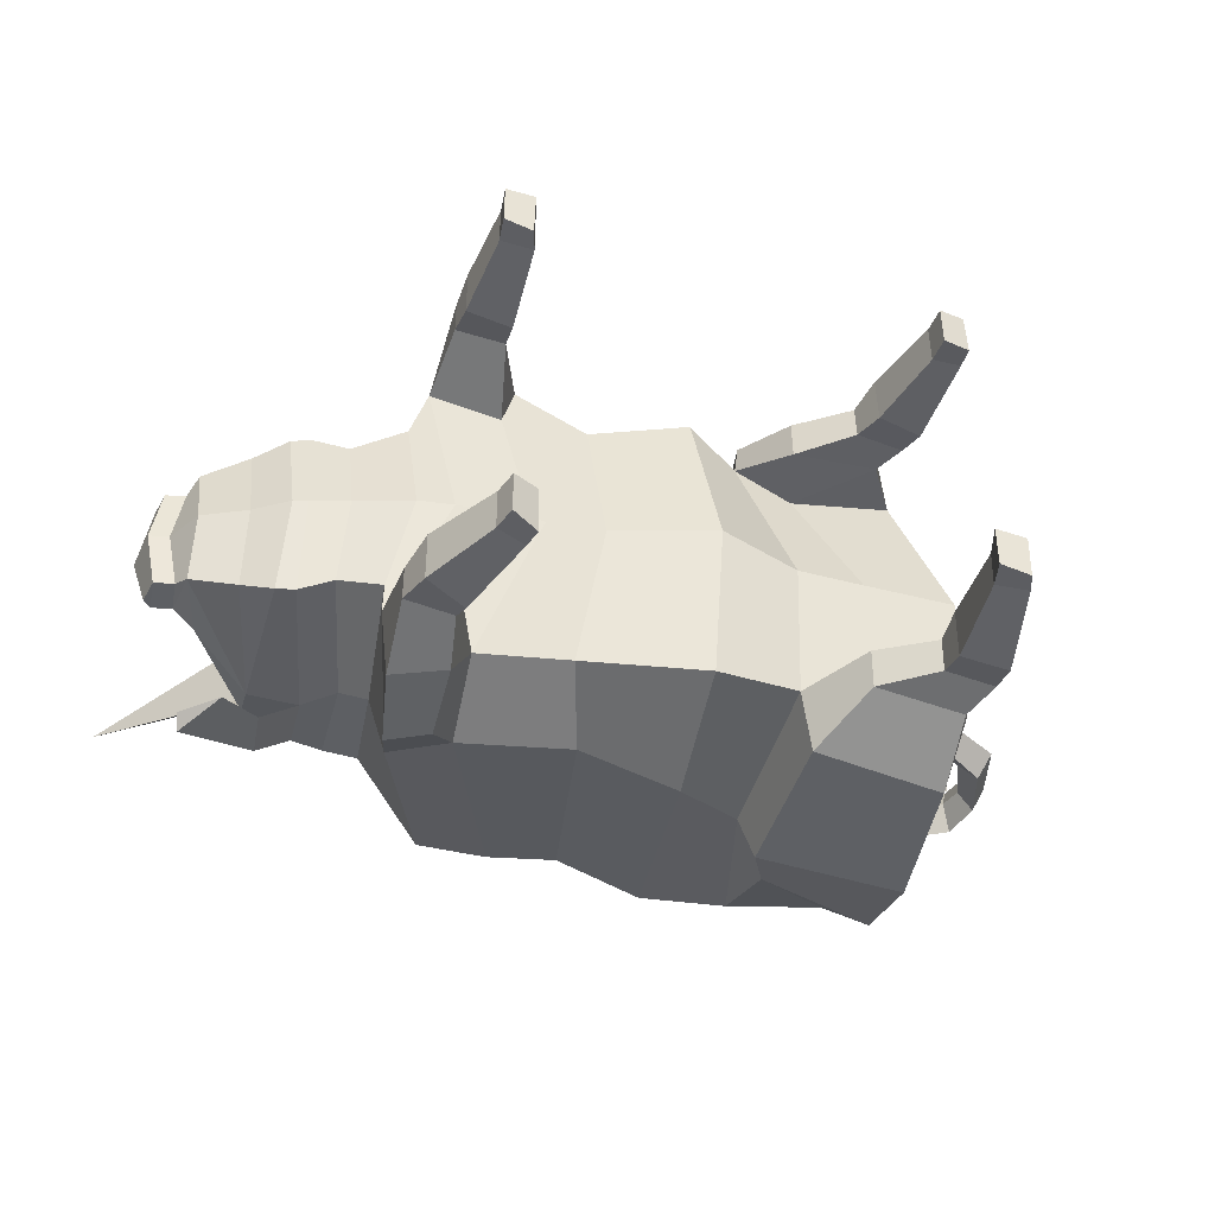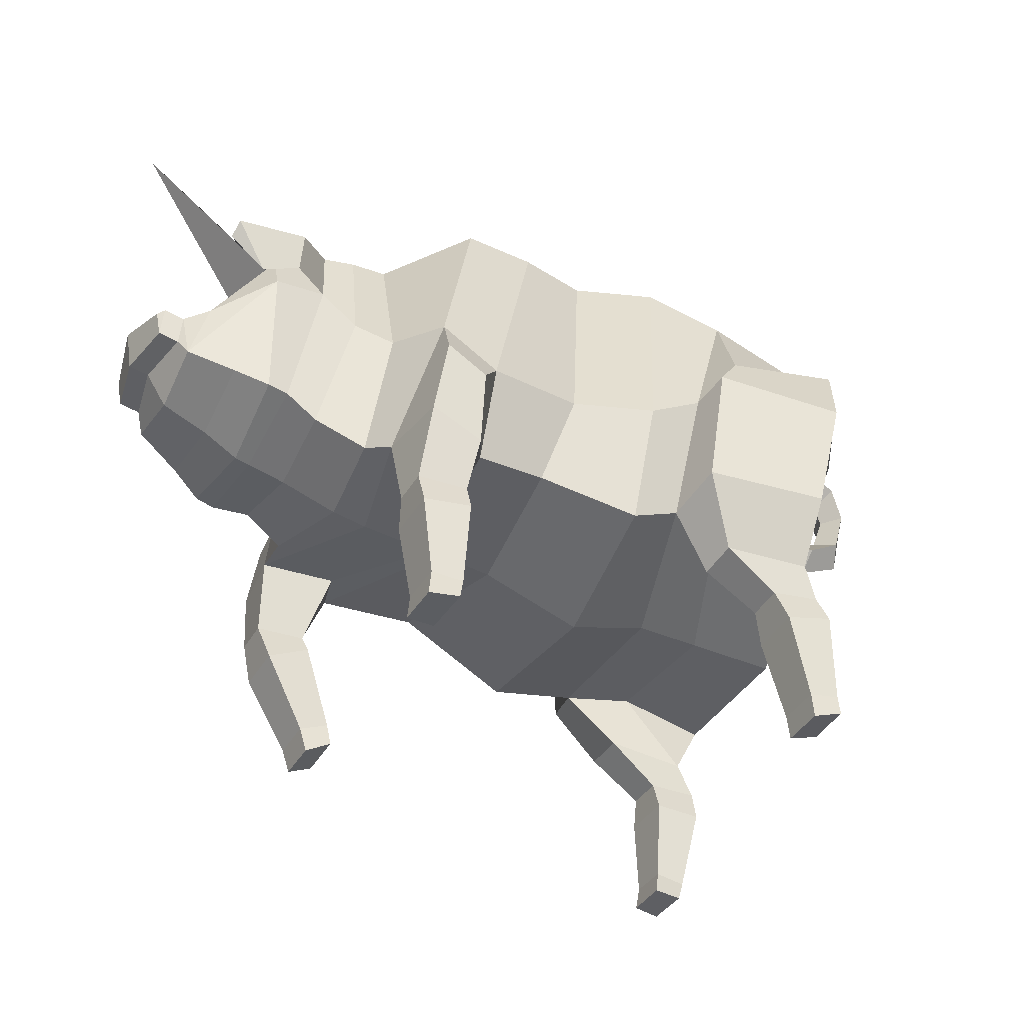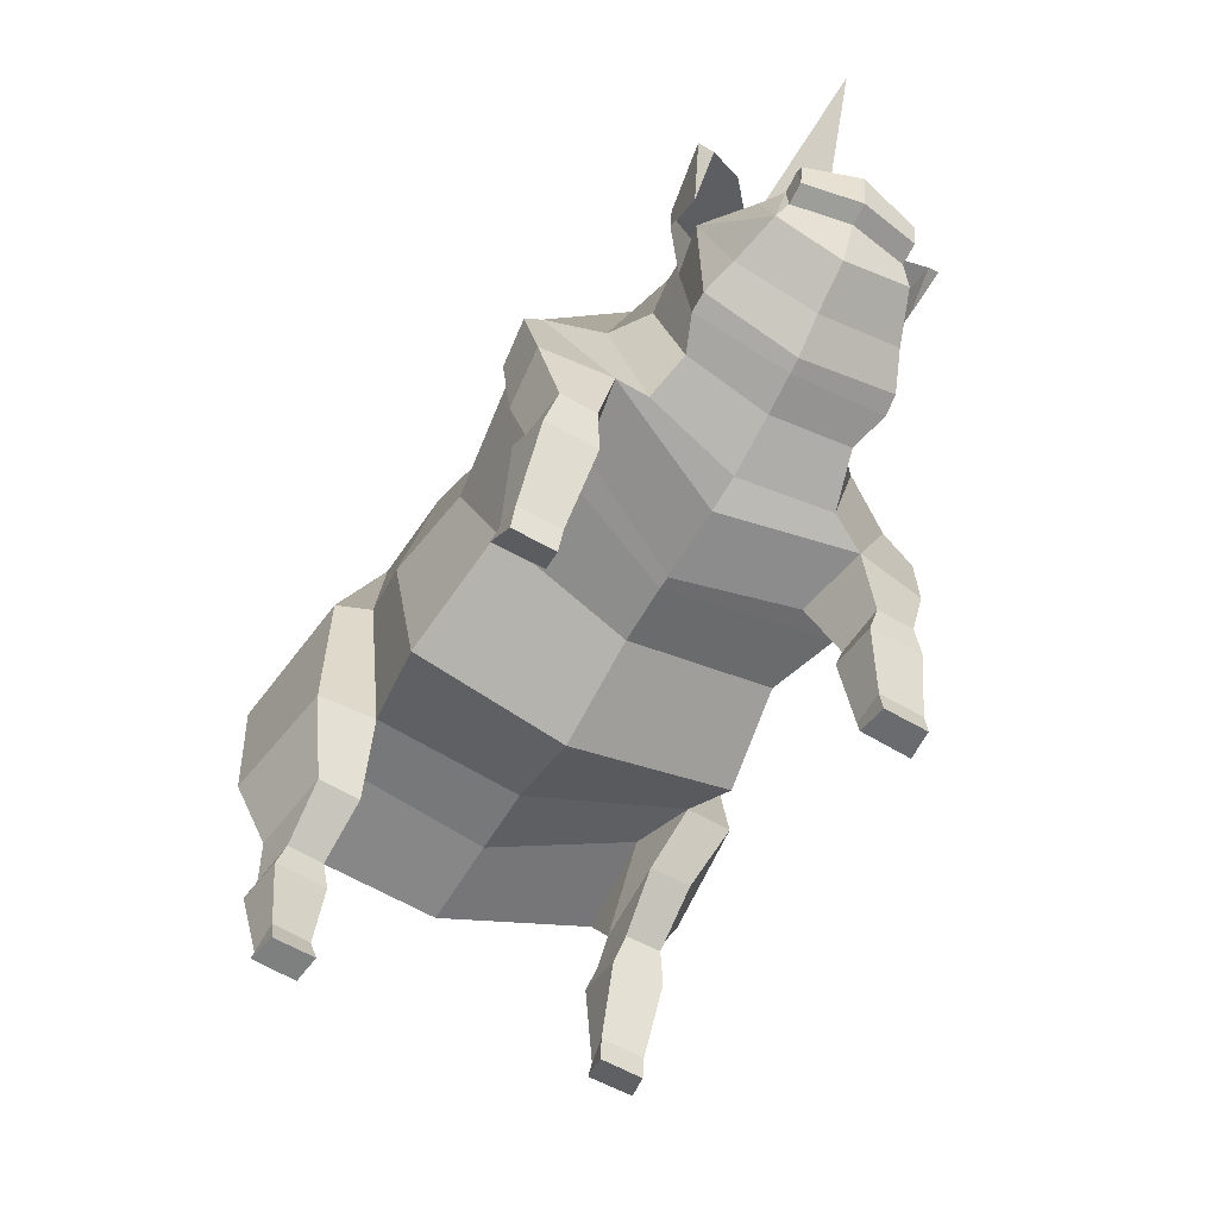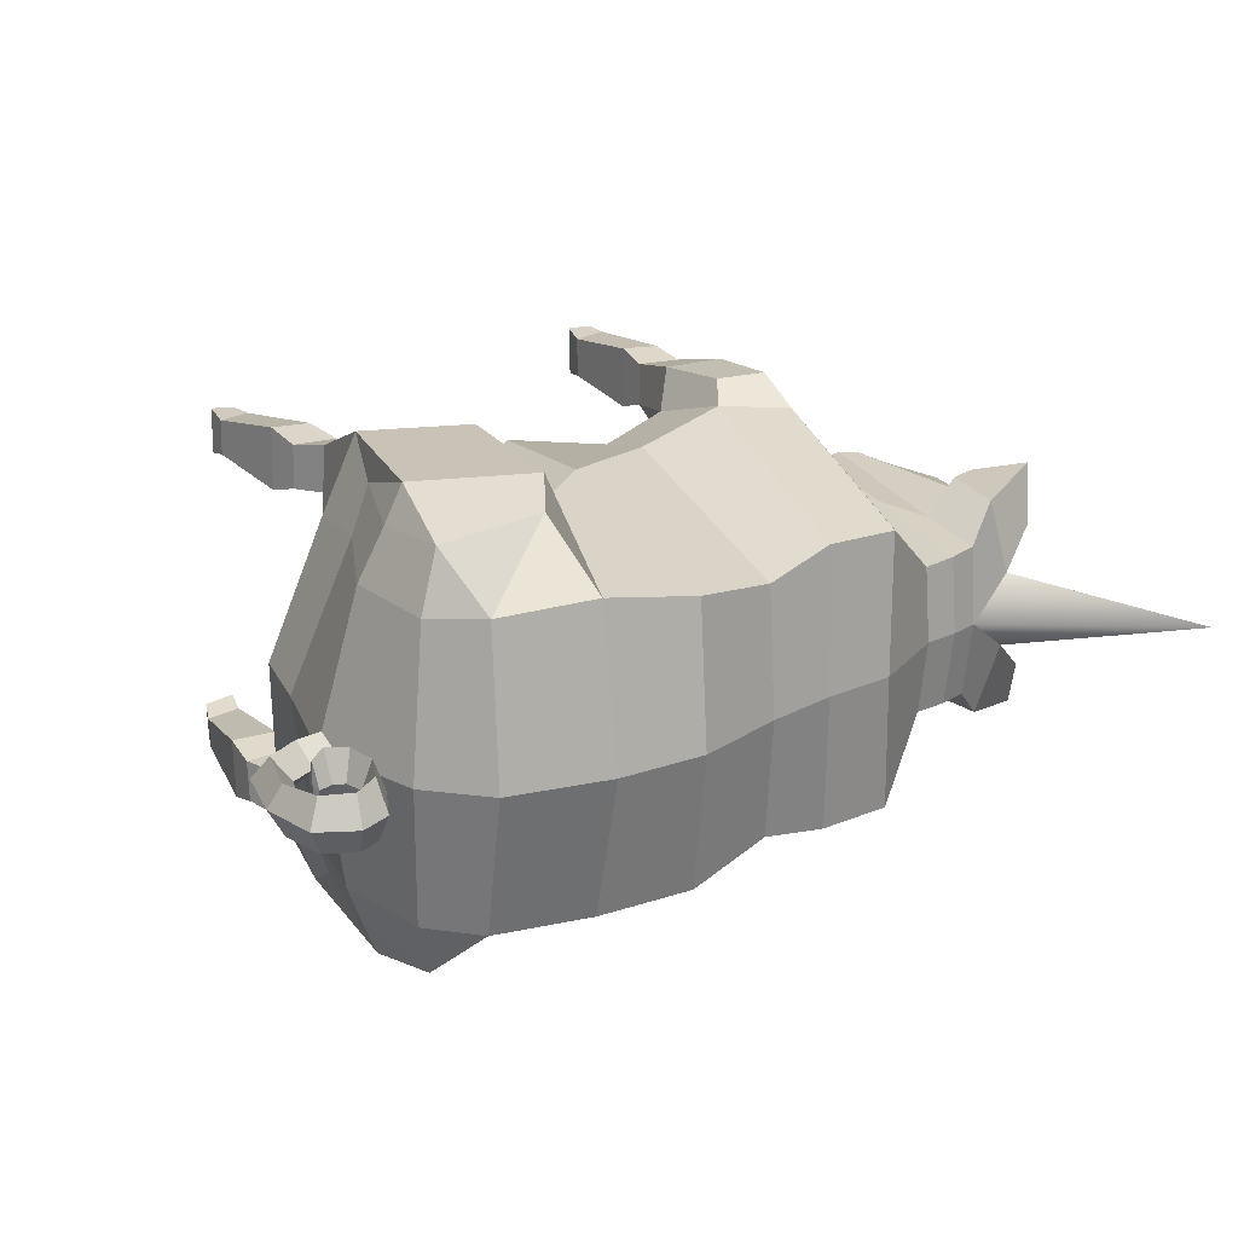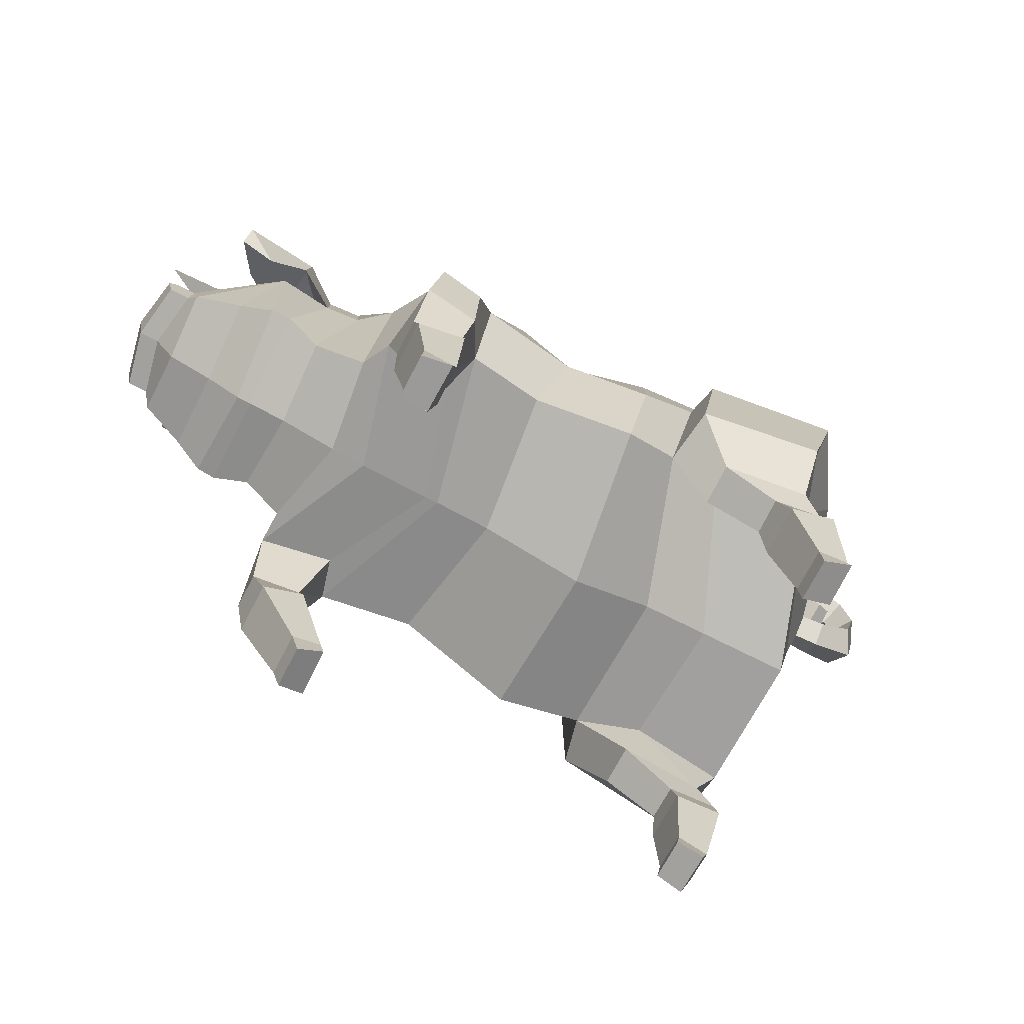
<metadata>
{"format":"obj","ext":"obj","renderer":"f3d","projection":"perspective","resolution":1024,"background":"white","views":[{"elev":-42.4,"azim":-15.7,"up":"+Z"},{"elev":-42.2,"azim":-29.1,"up":"+Y"},{"elev":-60.9,"azim":-120.3,"up":"+Y"},{"elev":22.3,"azim":145.3,"up":"+Z"},{"elev":-72.9,"azim":-27.4,"up":"+Y"}]}
</metadata>
<code>
o Pig_Cylinder
v -9.272 12.61 -1.029
v -9.312 12.62 0.8523
v -12.61 16.24 -0.1208
v 0.7019 4.727 2.4e-05
v 2.841 5.545 2e-05
v 1.629 6.254 3.75
v 0.1818 5.332 4
v 2.21 10.1 4.315
v 0.6724 9.001 4.383
v 3.557 14.29 3.674
v 1.477 14.84 3.427
v 3.738 15.1 -0.01989
v 1.586 15.26 0.000796
v -0.7583 14.3 3.028
v -0.6468 14.69 4e-06
v -2.401 14.43 0.01041
v -2.583 14.07 3.459
v 2.515 10.55 5.105
v 3.283 11.75 4.722
v 4.55 5.611 0.000279
v 3.173 6.531 3.292
v 4.922 5.046 3.533
v 2.723 4.971 3.378
v 5.91 13.78 3.585
v 6.158 14.38 -0.07111
v 6.95 12.79 3.501
v 7.392 13.03 -0.07528
v 5.698 6.331 3.527
v 5.893 8.039 3.595
v 5.452 8.07 4.742
v 5.066 6.878 5.528
v -4.182 14.36 0.01585
v -4.379 14.11 3.415
v 1.911 6.753 5.085
v 2.714 4.995 4.431
v 6.429 12.59 4.904
v -1.698 8.221 4.255
v -4.236 7.782 4.688
v -2.309 5.869 3.567
v -4.265 5.376 3.92
v -1.918 5.473 -2.4e-05
v -3.367 5.56 -4.8e-05
v 5.969 10.48 5.553
v 7.119 10.47 3.539
v 6.437 10.49 4.692
v 7.362 7.595 0.002802
v 6.91 5.686 0.008976
v 8.078 10.42 0.4084
v 8.005 9.842 -0.03621
v 8.689 9.989 -0.05203
v 8.734 10.52 0.4385
v -5.709 8.715 4.608
v -3.701 5.524 -4.8e-05
v -4.576 5.338 2.879
v -6.363 5.344 3.217
v -5.521 5.595 0.009137
v -6.238 13.16 1.838
v -6.49 8.974 3.249
v -6.717 5.846 2.399
v -6.249 13.34 0.008342
v -6.422 5.699 0.01305
v -7.869 6.105 -0.006542
v -7.974 6.497 2.087
v -8.884 6.726 2.366
v -8.823 6.322 -0.04974
v -7.203 10.04 2.398
v -7.164 13.03 1.847
v -8.005 12.78 1.846
v -8.056 11.11 2.081
v -7.166 13.23 -0.01294
v -7.964 13.01 -0.04583
v -9.374 6.851 2.314
v -9.192 6.399 -0.06681
v -11.75 8.242 -0.1817
v -11.22 7.39 -0.1557
v -11.31 7.793 1.503
v -11.52 8.279 1.247
v -8.942 12.32 2.674
v -9.07 10.87 2.816
v -9.45 10.63 2.335
v -9.382 11.93 1.755
v -10.89 9.439 1.583
v -11.46 9.173 1.225
v -10.99 9.849 -0.1597
v -11.67 9.603 -0.1858
v -11.96 9.253 1.205
v -12.03 8.36 1.226
v -12.25 8.323 -0.2024
v -12.17 9.684 -0.2064
v 4.907 5.076 4.692
v -6.188 3.443 3.555
v -6.188 3.439 4.459
v -6.097 5.377 4.962
v 4.059 4.029 3.506
v 4.048 4.055 4.41
v 5.288 4.204 3.465
v 5.274 4.229 4.534
v 5.426 3.474 4.78
v 5.45 3.441 3.251
v 4.284 3.203 4.605
v 4.303 3.178 3.311
v -4.95 2.767 3.256
v -4.95 2.758 4.796
v -4.983 0.6053 4.54
v -4.983 0.6112 3.544
v -4.747 7.012 5.083
v -4.752 4.938 4.872
v -5.837 7.478 5.169
v -4.941 3.493 3.496
v -4.946 3.494 4.566
v 7.962 10.97 -0.05827
v -10.18 7.295 1.941
v -10.08 6.927 -0.1075
v -9.404 12.51 -0.104
v -6.11 2.615 4.643
v -6.112 2.622 3.342
v -8.48 12.43 1.81
v -8.988 11.87 2.656
v -12.44 9.414 -0.2155
v -12.16 9.007 1.217
v 5.661 1.292 4.423
v 5.685 1.298 3.573
v 4.849 1.095 4.408
v 4.85 1.094 3.329
v -5.826 0.5278 4.587
v -5.828 0.5326 3.513
v -10.88 11.5 3.029
v -10.01 10.43 2.701
v -10.95 11.2 2.68
v -10.41 12.12 1.731
v 8.624 11.04 -0.06912
v 9.626 11.06 0.5022
v 9.233 11.3 -0.08477
v 9.909 10.67 -0.08822
v 9.982 12.31 0.4875
v 9.642 12.39 -0.1098
v 10.26 12.08 -0.1168
v 9.995 13.45 -0.1333
v 9.706 13.27 0.5299
v 9.461 12.96 -0.1152
v 9.105 13.98 -0.1244
v 9.015 13.63 0.5522
v 9.009 13.24 -0.1108
v 8.435 13.37 0.6419
v 8.591 13.03 -0.09947
v 8.359 13.73 -0.1059
v 8.055 12.56 0.611
v 8.274 12.45 -0.08422
v 7.864 12.74 -0.08074
v 7.959 11.82 -0.06825
v 8.198 11.88 0.6392
v 8.399 12.02 -0.0799
v 8.668 11.61 0.6549
v 8.655 11.9 -0.0829
v 8.572 11.31 -0.07213
v 9.007 11.55 -0.08433
v 9.032 11.76 0.5359
v 8.978 11.95 -0.09001
v 9.039 11.77 -0.0883
v 0.5531 5.191 -4
v 2.725 5.615 -3.75
v 0.8643 8.975 -4.509
v 2.57 9.891 -4.307
v 1.541 14.78 -3.428
v 3.66 14.16 -3.704
v -0.7645 14.32 -3.028
v -2.618 14.13 -3.44
v 3.683 11.48 -4.731
v 3.081 10.2 -5.104
v 4.4 5.812 -3.293
v 3.958 4.248 -3.379
v 6.169 4.321 -3.533
v 6.034 13.6 -3.673
v 7.153 12.59 -3.578
v 6.843 5.658 -3.528
v 6.267 6.176 -5.53
v 6.532 7.427 -4.741
v 6.902 7.431 -3.594
v -4.402 14.17 -3.388
v 3.094 6.061 -5.085
v 3.95 4.272 -4.432
v 6.759 12.33 -4.941
v -1.799 8.434 -4.255
v -4.726 8.442 -4.688
v -2.461 6.182 -3.567
v -4.849 6.164 -3.92
v 6.749 10 -5.558
v 7.11 10.06 -4.7
v 7.551 10.18 -3.558
v 8.063 10.4 -0.5013
v 8.722 10.51 -0.5613
v -6.144 9.302 -4.608
v -6.947 6.129 -3.216
v -5.121 6.071 -2.879
v -6.625 9.181 -3.236
v -6.195 13.15 -1.82
v -6.929 6.156 -2.377
v -8.826 6.763 -2.456
v -7.987 6.589 -2.105
v -7.224 10.12 -2.398
v -7.993 11.11 -2.153
v -7.931 12.77 -1.929
v -7.11 13.02 -1.869
v -9.3 6.866 -2.452
v -11.45 8.269 -1.59
v -11.22 7.781 -1.823
v -8.949 10.85 -2.959
v -8.829 12.3 -2.817
v -9.334 10.61 -2.523
v -10.81 9.426 -1.886
v -9.294 11.92 -1.951
v -11.39 9.162 -1.572
v -11.96 8.349 -1.61
v -11.89 9.243 -1.593
v 6.158 4.351 -4.692
v -6.719 6.213 -4.962
v -6.812 4.248 -4.459
v -6.815 4.247 -3.555
v 5.279 3.36 -4.41
v 5.288 3.337 -3.507
v 6.541 3.4 -3.465
v 6.499 2.544 -3.251
v 6.482 2.581 -4.781
v 6.529 3.428 -4.535
v 5.31 2.606 -4.608
v 5.323 2.575 -3.319
v -5.492 3.826 -3.256
v -4.67 1.863 -3.546
v -4.667 1.86 -4.539
v -5.49 3.821 -4.796
v -5.373 5.773 -4.872
v -5.321 7.785 -5.083
v -6.376 8.205 -5.169
v -5.583 4.347 -3.496
v -5.595 4.354 -4.566
v -10.08 7.279 -2.164
v -6.513 3.296 -4.643
v -6.515 3.307 -3.343
v -8.87 11.85 -2.806
v -8.398 12.42 -1.933
v -12.09 8.996 -1.619
v 6.113 0.4091 -3.584
v 6.085 0.412 -4.419
v 5.252 0.4495 -4.421
v 5.28 0.4378 -3.496
v -5.416 1.461 -4.588
v -5.417 1.462 -3.512
v -9.89 10.41 -2.903
v -10.75 11.48 -3.299
v -10.33 12.11 -1.975
v -10.83 11.19 -2.952
v 9.611 11.04 -0.6786
v 9.967 12.29 -0.717
v 9.69 13.25 -0.7791
v 8.999 13.61 -0.7859
v 8.417 13.35 -0.8448
v 8.038 12.54 -0.7738
v 8.181 11.86 -0.7862
v 8.651 11.58 -0.8114
v 9.017 11.75 -0.7115
v 5.629 0.6846 3.443
v 4.903 0.4545 3.337
v 4.901 0.4557 4.401
v 5.599 0.6813 4.551
v -5.885 -0.104 3.52
v -5.879 -0.1101 4.583
v -5.155 -0.001074 3.441
v -5.126 -0.000517 4.68
v 5.133 -0.1847 -3.377
v 5.889 -0.1653 -3.451
v 5.856 -0.1577 -4.546
v 5.124 -0.1804 -4.406
v -5.218 0.8518 -4.585
v -5.221 0.8534 -3.518
v -4.561 1.246 -4.676
v -4.588 1.234 -3.438
g Pig_Cylinder_Pig_Cylinder_Material.002
f 1 2 3
f 4 5 6 7
f 7 6 8 9
f 9 8 10 11
f 11 10 12 13
f 14 15 16 17
f 10 8 18 19
f 6 5 20 21
f 6 21 22 23
f 12 10 24 25
f 24 26 27 25
f 28 29 30 31
f 17 16 32 33
f 34 6 23 35
f 26 24 36
f 37 14 17 38
f 39 37 38 40
f 41 39 40 42
f 34 31 43 18
f 29 44 45 30
f 46 29 28 47
f 48 49 50 51
f 20 47 28 21
f 38 17 33 52
f 53 54 55 56
f 52 33 57 58
f 55 52 58 59
f 33 32 60 57
f 56 55 59 61
f 62 63 64 65
f 66 67 68 69
f 67 70 71 68
f 65 64 72 73
f 74 75 76 77
f 69 68 78 79
f 64 69 80 72
f 80 81 82
f 76 82 83
f 82 84 85 83
f 77 83 86 87
f 74 77 87 88
f 83 85 89 86
f 76 83 77
f 18 43 36 19
f 34 35 90 31
f 30 45 43
f 31 30 43
f 43 45 36
f 44 26 36 45
f 8 6 34 18
f 55 91 92 93
f 35 23 94 95
f 23 22 96 94
f 28 31 90 22
f 59 58 66 63
f 21 28 22
f 58 57 67 66
f 96 97 98 99
f 35 95 97 90
f 61 59 63 62
f 57 60 70 67
f 97 95 100 98
f 94 96 99 101
f 95 94 101 100
f 102 103 104 105
f 19 24 10
f 40 38 106 107
f 42 40 54 53
f 107 106 108 93
f 52 55 93 108
f 38 52 108 106
f 36 24 19
f 55 54 109 91
f 107 93 92 110
f 107 110 109 40
f 40 109 54
f 27 26 44 48 111
f 112 80 76
f 113 112 76 75
f 72 80 112
f 82 76 80
f 73 72 112 113
f 84 82 81 114
f 110 92 115 103
f 91 109 102 116
f 71 117 118 2
f 117 81 80 69
f 117 71 114 81
f 63 66 69 64
f 86 89 119 120
f 120 119 88 87
f 120 87 86
f 4 7 39 41
f 7 9 37 39
f 9 11 14 37
f 11 13 15 14
f 22 90 97 96
f 92 91 116 115
f 99 98 121 122
f 98 100 123 121
f 100 101 124 123
f 101 99 122 124
f 109 110 103 102
f 103 115 125 104
f 115 116 126 125
f 116 102 105 126
f 79 78 127 128
f 2 118 129 130
f 68 71 2 78
f 117 69 79 118
f 127 130 129
f 128 127 129
f 78 2 130 127
f 118 79 128 129
f 131 51 132 133
f 49 48 44 29 46
f 111 48 51 131
f 51 50 134 132
f 133 132 135 136
f 132 134 137 135
f 135 137 138 139
f 136 135 139 140
f 139 138 141 142
f 140 139 142 143
f 143 142 144 145
f 142 141 146 144
f 145 144 147 148
f 144 146 149 147
f 147 149 150 151
f 148 147 151 152
f 152 151 153 154
f 151 150 155 153
f 153 155 156 157
f 154 153 157 158
f 159 157 156
f 158 157 159
f 4 160 161 5
f 160 162 163 161
f 162 164 165 163
f 164 13 12 165
f 166 167 16 15
f 165 168 169 163
f 161 170 20 5
f 161 171 172 170
f 12 25 173 165
f 173 25 27 174
f 175 176 177 178
f 167 179 32 16
f 180 181 171 161
f 174 182 173
f 183 184 167 166
f 185 186 184 183
f 41 42 186 185
f 180 169 187 176
f 178 177 188 189
f 46 47 175 178
f 190 191 50 49
f 20 170 175 47
f 184 192 179 167
f 53 56 193 194
f 192 195 196 179
f 193 197 195 192
f 179 196 60 32
f 56 61 197 193
f 62 65 198 199
f 200 201 202 203
f 203 202 71 70
f 65 73 204 198
f 74 205 206 75
f 201 207 208 202
f 198 204 209 201
f 209 210 211
f 206 212 210
f 210 212 85 84
f 205 213 214 212
f 74 88 213 205
f 212 214 89 85
f 206 205 212
f 169 168 182 187
f 180 176 215 181
f 177 187 188
f 176 187 177
f 187 182 188
f 189 188 182 174
f 163 169 180 161
f 193 216 217 218
f 181 219 220 171
f 171 220 221 172
f 175 172 215 176
f 197 199 200 195
f 170 172 175
f 195 200 203 196
f 221 222 223 224
f 181 215 224 219
f 61 62 199 197
f 196 203 70 60
f 224 223 225 219
f 220 226 222 221
f 219 225 226 220
f 227 228 229 230
f 168 165 173
f 186 231 232 184
f 42 53 194 186
f 231 216 233 232
f 192 233 216 193
f 184 232 233 192
f 182 168 173
f 193 218 234 194
f 231 235 217 216
f 231 186 234 235
f 186 194 234
f 27 111 190 189 174
f 236 206 209
f 113 75 206 236
f 204 236 209
f 210 209 206
f 73 113 236 204
f 84 114 211 210
f 235 230 237 217
f 218 238 227 234
f 71 1 239 240
f 240 201 209 211
f 240 211 114 71
f 199 198 201 200
f 214 241 119 89
f 241 213 88 119
f 241 214 213
f 4 41 185 160
f 160 185 183 162
f 162 183 166 164
f 164 166 15 13
f 172 221 224 215
f 217 237 238 218
f 222 242 243 223
f 223 243 244 225
f 225 244 245 226
f 226 245 242 222
f 234 227 230 235
f 230 229 246 237
f 237 246 247 238
f 238 247 228 227
f 207 248 249 208
f 1 250 251 239
f 202 208 1 71
f 240 239 207 201
f 249 251 250
f 248 251 249
f 208 249 250 1
f 239 251 248 207
f 131 133 252 191
f 49 46 178 189 190
f 111 131 191 190
f 191 252 134 50
f 133 136 253 252
f 252 253 137 134
f 253 254 138 137
f 136 140 254 253
f 254 255 141 138
f 140 143 255 254
f 143 145 256 255
f 255 256 146 141
f 145 148 257 256
f 256 257 149 146
f 257 258 150 149
f 148 152 258 257
f 152 154 259 258
f 258 259 155 150
f 259 260 156 155
f 154 158 260 259
f 159 156 260
f 158 159 260
f 124 122 261 262
f 121 123 263 264
f 123 124 262 263
f 262 261 264 263
f 125 126 265 266
f 265 267 268 266
f 104 125 266 268
f 122 121 264 261
f 126 105 267 265
f 105 104 268 267
f 245 269 270 242
f 243 271 272 244
f 244 272 269 245
f 269 272 271 270
f 246 273 274 247
f 274 273 275 276
f 229 275 273 246
f 242 270 271 243
f 247 274 276 228
f 228 276 275 229
f 71 1 3
f 2 71 3

</code>
